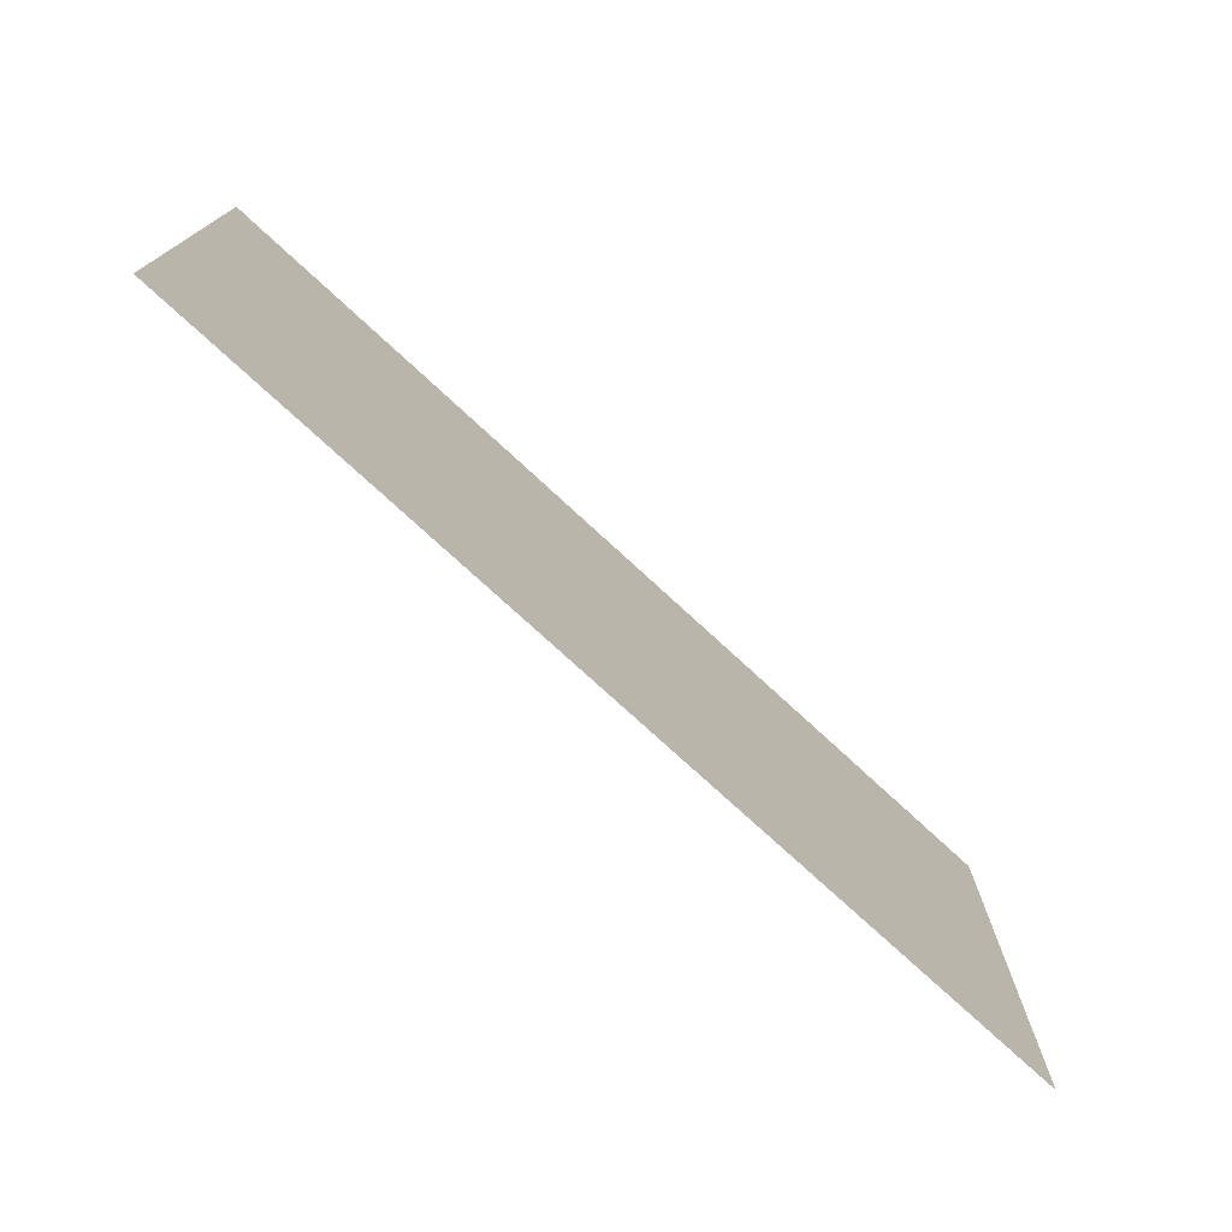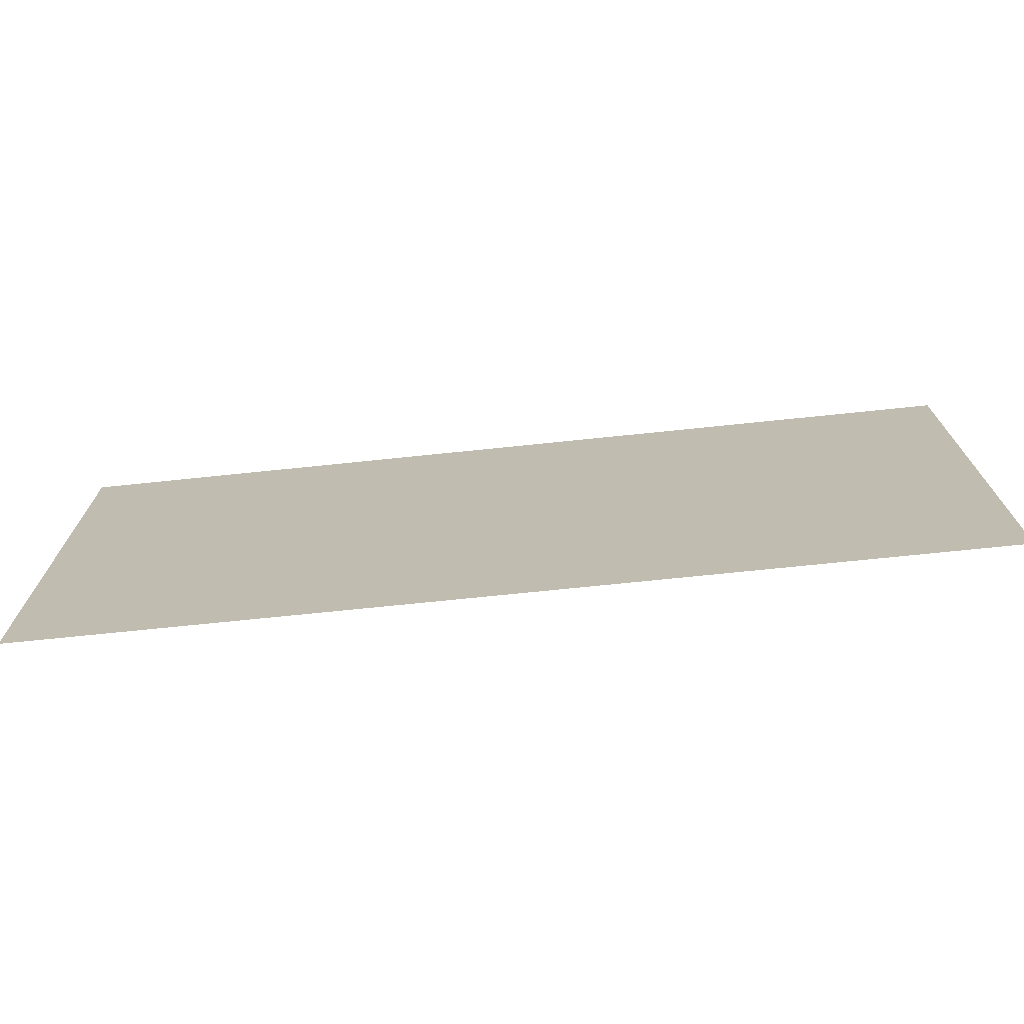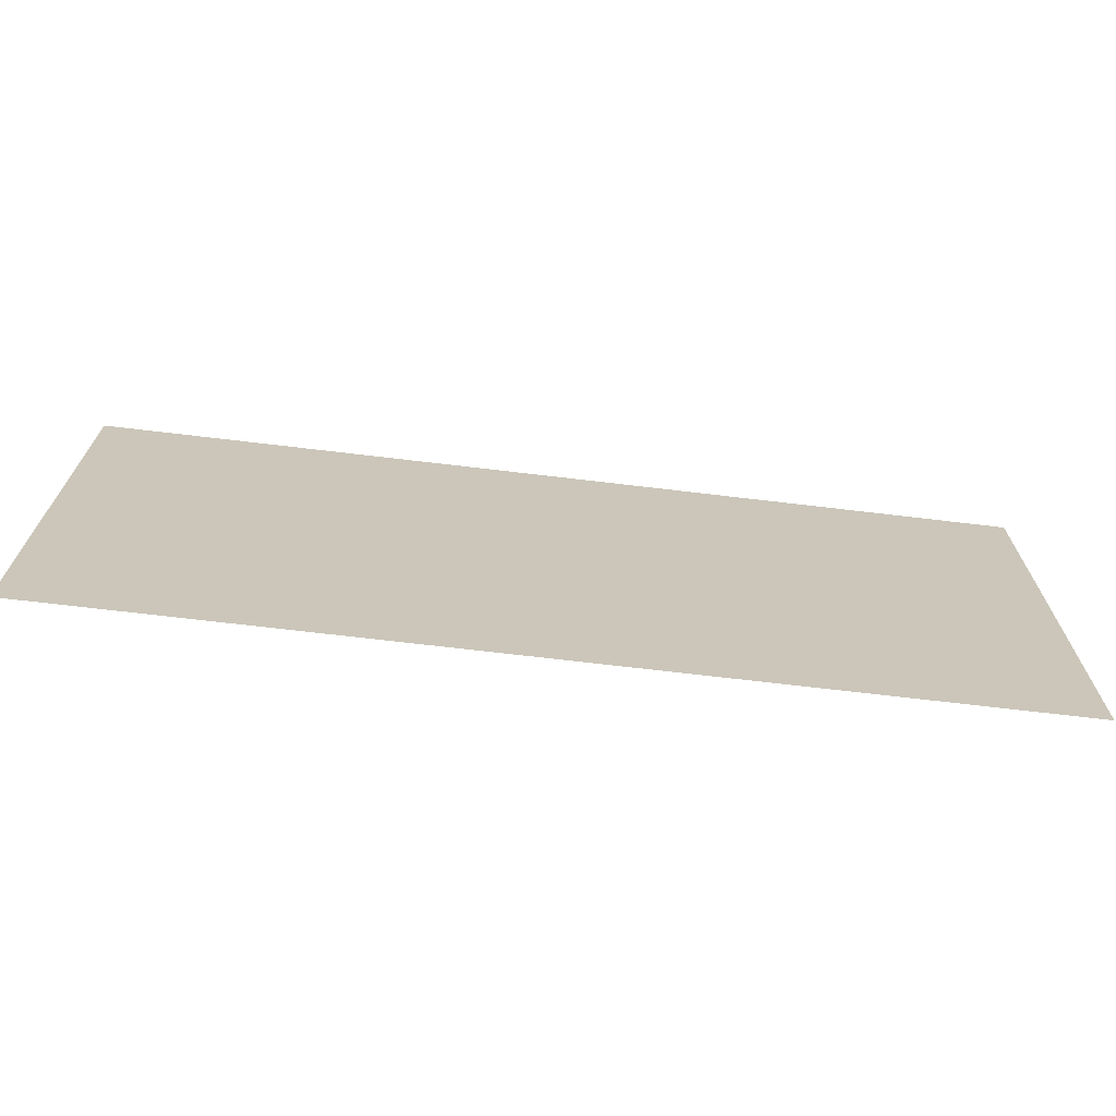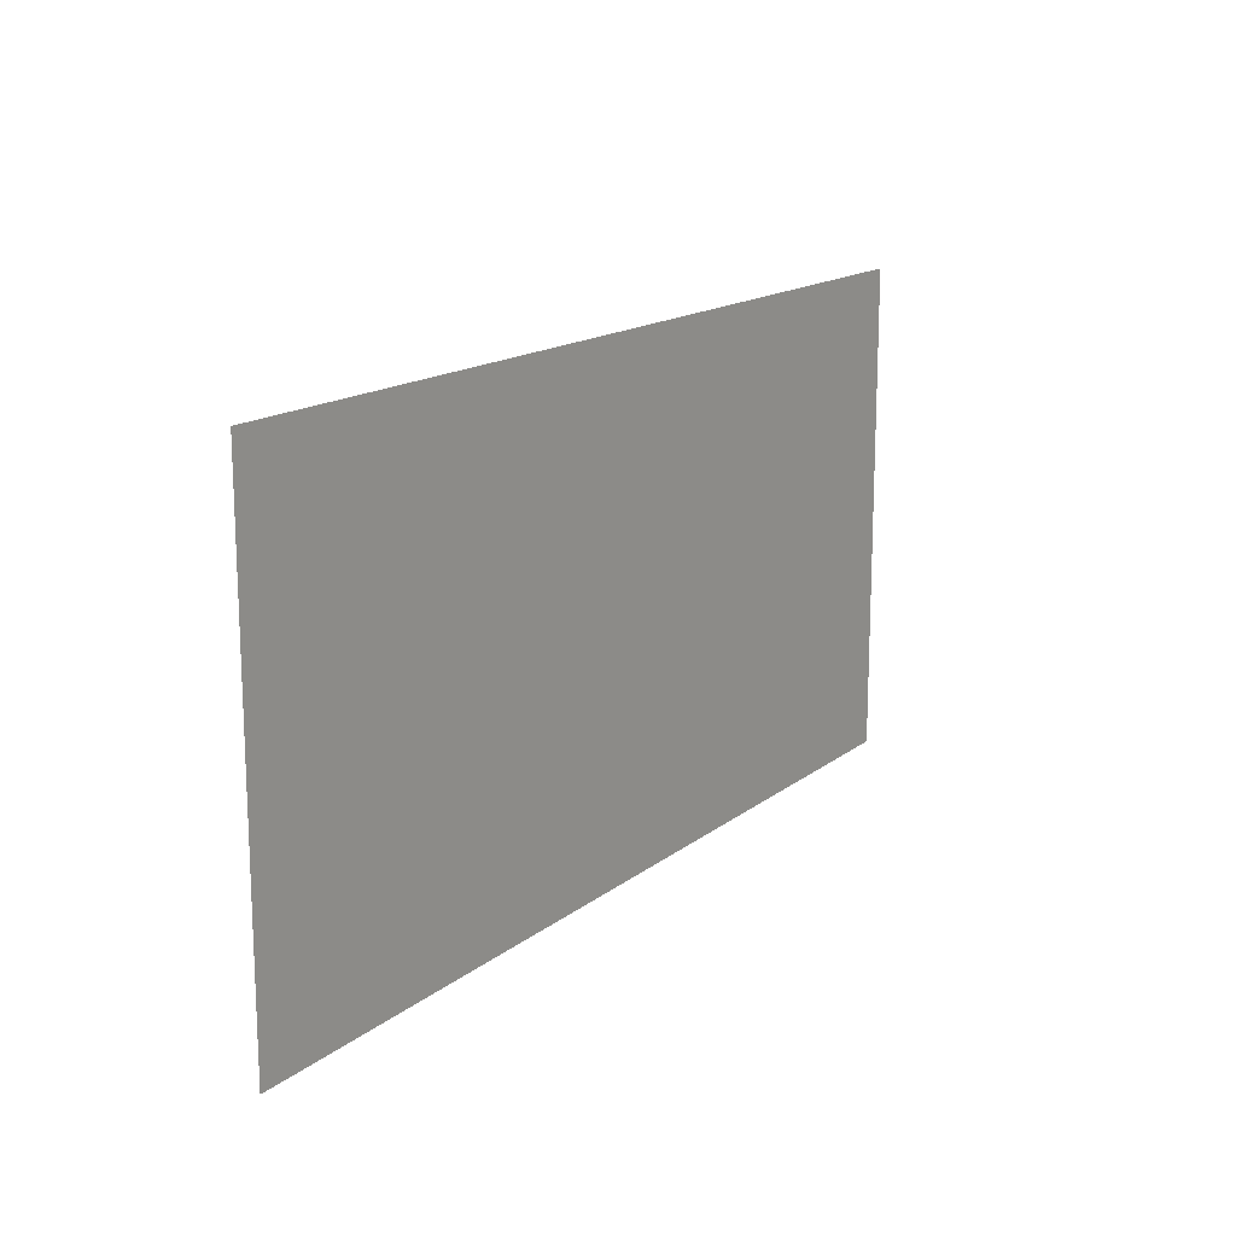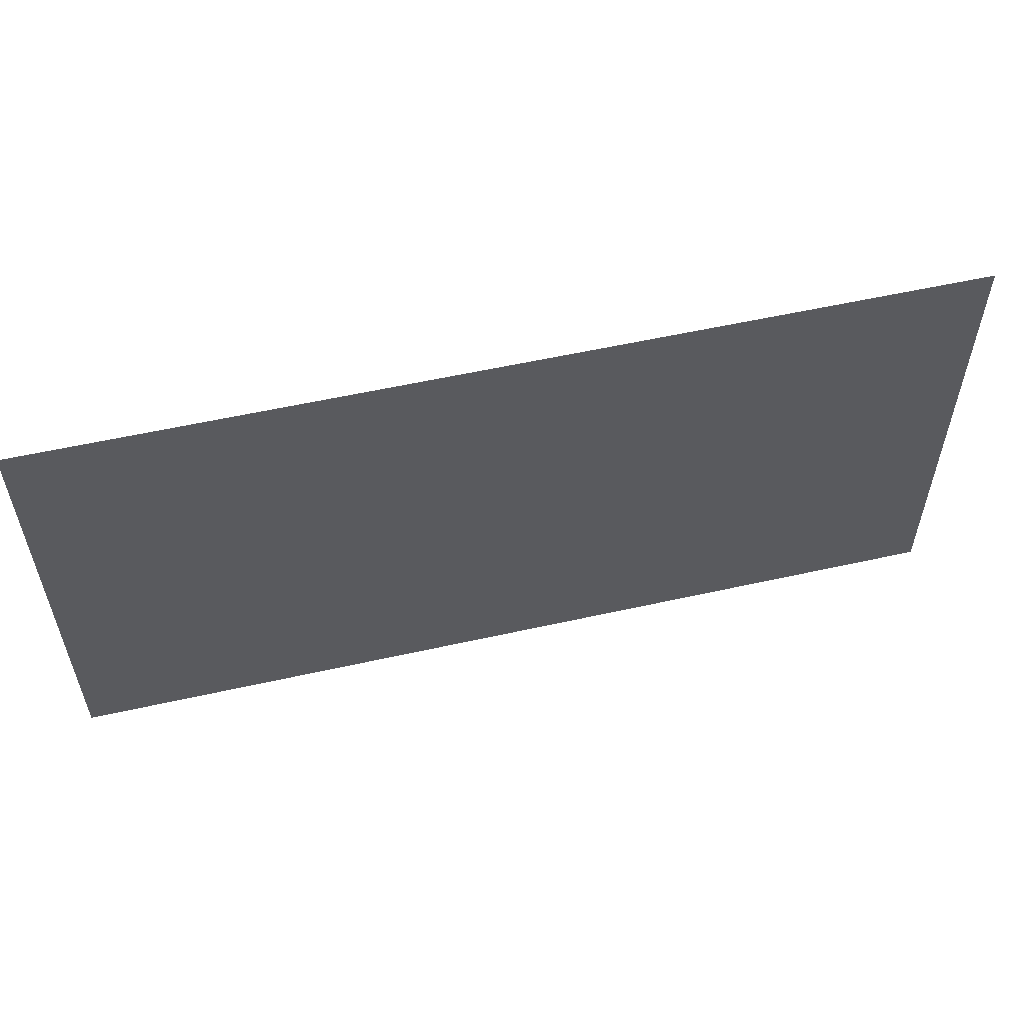
<metadata>
{"format":"obj","ext":"obj","renderer":"f3d","projection":"perspective","resolution":1024,"background":"white","views":[{"elev":-74.8,"azim":137.2,"up":"+Y"},{"elev":-72.2,"azim":-174.1,"up":"+Y"},{"elev":-69.7,"azim":-6.8,"up":"+Y"},{"elev":15.7,"azim":122.9,"up":"+Y"},{"elev":56.2,"azim":166.8,"up":"+Y"}]}
</metadata>
<code>
g default
v -2.275 0.02772 0
v 2.275 0.02772 0
v -2.275 2.374 0
v 2.275 2.374 0
v -2.275 0.02772 0
v 2.275 0.02772 0
v -2.275 2.374 0
v 2.275 2.374 0
g symbol:pPlane1
f 1 2 3
f 3 2 4
f 5 6 7
f 7 6 8

</code>
